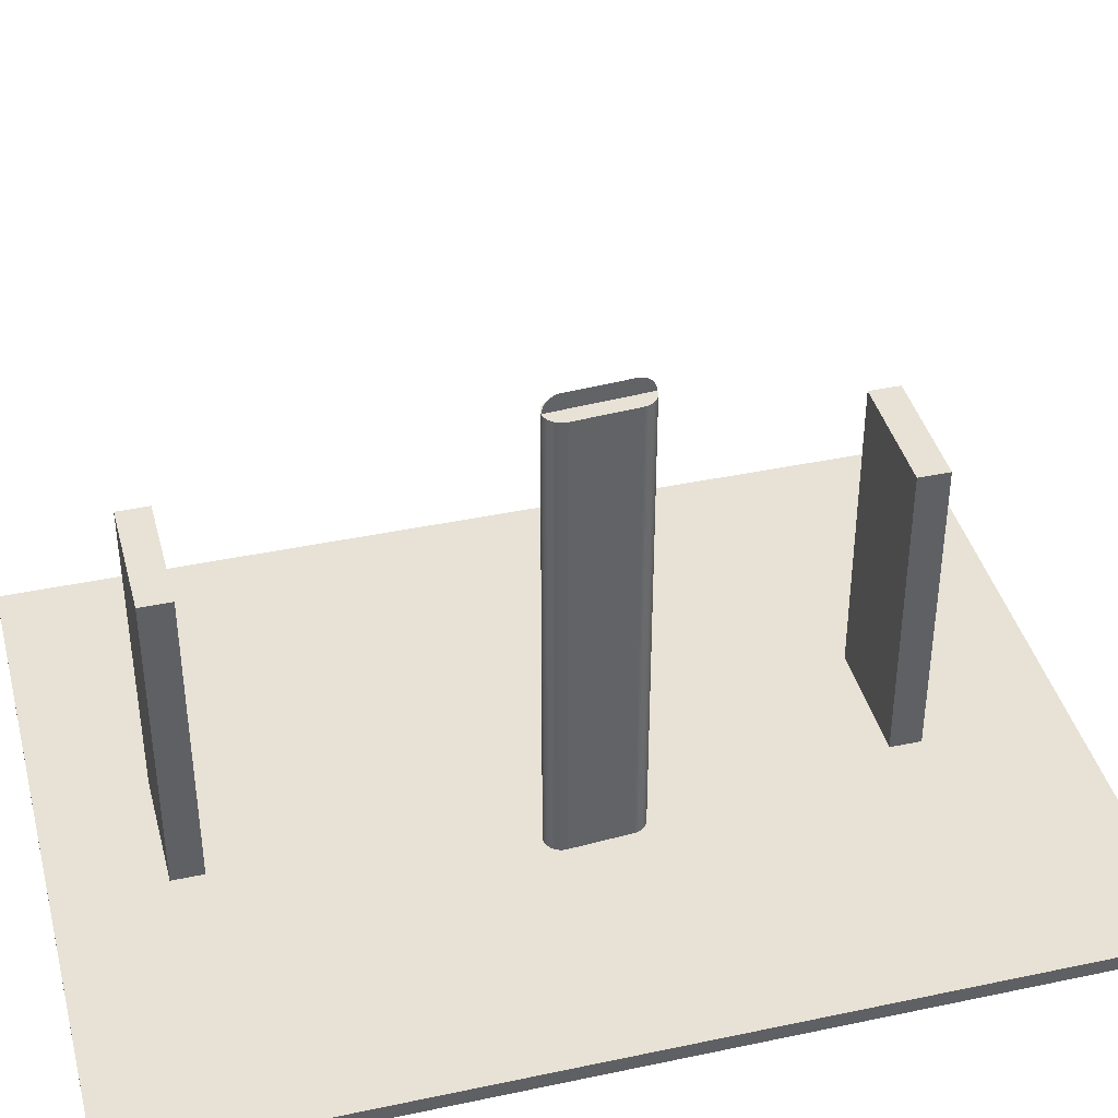
<metadata>
{"format":"obj","ext":"obj","renderer":"f3d","projection":"perspective","resolution":1024,"background":"white","views":[{"elev":40.3,"azim":-104.6,"up":"+Y"}]}
</metadata>
<code>
v -45 -34.17 58.35
v 45 -34.17 58.35
v 45 -32.17 58.35
v -45 -32.17 58.35
v -45 -34.17 -61.65
v 45 -34.17 -61.65
v 45 -32.17 -61.65
v -45 -32.17 -61.65
v -8 -33.17 -44.3
v 8 -33.17 -44.3
v 8 8 -44.3
v -8 8 -44.3
v -8 -33.17 -48.3
v 8 -33.17 -48.3
v 8 8 -48.3
v -8 8 -48.3
v -8 -33.17 40
v 8 -33.17 40
v 8 8 40
v -8 8 40
v -8 -33.17 36
v 8 -33.17 36
v 8 8 36
v -8 8 36
v -11.8 -33.17 3.355
v -9.71 28.17 3.19
v -9.704 28.17 3.355
v -10.25 -33.17 -4.791
v -9.704 -33.17 3.355
v -10.25 28.17 -4.791
v -9.71 -33.17 3.19
v -11.8 28.17 5.455
v -9.71 28.17 3.52
v -9.864 -33.17 4.159
v -10.4 28.17 -5.43
v -9.762 28.17 3.845
v -10.44 28.17 4.952
v -11 28.17 5.295
v -11.15 28.17 5.352
v -10.44 -33.17 4.952
v -10.57 28.17 5.054
v -10.47 28.17 -5.58
v -12.18 -33.17 -6.72
v -13.8 28.17 4.004
v -13.85 28.17 3.845
v -13.83 -33.17 -6.111
v -9.71 -33.17 3.52
v -11.31 28.17 5.397
v -11.48 28.17 5.429
v -9.762 -33.17 3.845
v -9.864 28.17 4.159
v -10.71 28.17 5.146
v -10.85 28.17 5.226
v -11 -33.17 5.295
v -11.31 -33.17 5.397
v -11.15 -33.17 5.352
v -11.8 -33.17 5.455
v -10.27 -33.17 -4.955
v -10.27 28.17 -4.955
v -10.98 -33.17 -6.223
v -10.3 -33.17 -5.117
v -12.34 -33.17 -6.727
v -11.11 -33.17 -6.325
v -11.7 28.17 -6.624
v -11.7 -33.17 -6.624
v -14.44 -33.17 -4.627
v -13.04 28.17 5.054
v -13.17 28.17 4.952
v -14.44 -33.17 -4.791
v -13.94 28.17 -5.99
v -9.73 28.17 3.684
v -9.73 -33.17 3.684
v -9.807 -33.17 4.004
v -9.807 28.17 4.004
v -10.01 -33.17 4.452
v -9.933 -33.17 4.309
v -10.1 -33.17 4.59
v -10.01 28.17 4.452
v -9.933 28.17 4.309
v -10.71 -33.17 5.146
v -10.85 -33.17 5.226
v -10.57 -33.17 5.054
v -11.64 -33.17 5.449
v -11.48 -33.17 5.429
v -11.64 28.17 5.449
v -10.3 28.17 -5.117
v -10.35 28.17 -5.275
v -10.4 -33.17 -5.43
v -10.35 -33.17 -5.275
v -13.15 28.17 -6.567
v -12.51 -33.17 -6.72
v -12.51 28.17 -6.72
v -11.85 28.17 -6.668
v -12.02 28.17 -6.701
v -11.54 -33.17 -6.567
v -11.54 28.17 -6.567
v -13.9 28.17 3.52
v -14.44 -33.17 -4.462
v -13.4 28.17 4.719
v -12.45 28.17 5.352
v -12.61 28.17 5.295
v -11.97 28.17 5.449
v -14.34 -33.17 -5.275
v -14.28 -33.17 -5.43
v -14.44 28.17 -4.627
v -10.21 28.17 4.719
v -10.1 28.17 4.59
v -10.32 -33.17 4.84
v -10.32 28.17 4.84
v -10.55 28.17 -5.724
v -10.47 -33.17 -5.58
v -13.15 -33.17 -6.567
v -13.83 28.17 -6.111
v -12.99 28.17 -6.624
v -12.34 28.17 -6.727
v -12.18 28.17 -6.72
v -10.86 -33.17 -6.111
v -10.55 -33.17 -5.724
v -12.02 -33.17 -6.701
v -11.85 -33.17 -6.668
v -11.25 28.17 -6.417
v -11.11 28.17 -6.325
v -11.25 -33.17 -6.417
v -13.88 28.17 3.684
v -13.9 -33.17 3.52
v -13.88 -33.17 3.684
v -14.44 28.17 -4.462
v -13.5 28.17 4.59
v -13.59 28.17 4.452
v -13.29 -33.17 4.84
v -13.85 -33.17 3.845
v -13.17 -33.17 4.952
v -12.13 28.17 5.429
v -12.29 28.17 5.397
v -13.94 -33.17 -5.99
v -14.39 -33.17 -5.117
v -14.42 -33.17 -4.955
v -14.22 28.17 -5.58
v -14.04 -33.17 -5.861
v -14.28 28.17 -5.43
v -14.44 28.17 -4.791
v -10.21 -33.17 4.719
v -13.3 -33.17 -6.498
v -13.44 28.17 -6.417
v -13.58 -33.17 -6.325
v -13.71 28.17 -6.223
v -12.67 -33.17 -6.701
v -12.99 -33.17 -6.624
v -12.83 28.17 -6.668
v -12.67 28.17 -6.701
v -10.75 28.17 -5.99
v -10.65 28.17 -5.861
v -10.86 28.17 -6.111
v -10.98 28.17 -6.223
v -10.75 -33.17 -5.99
v -10.65 -33.17 -5.861
v -11.39 -33.17 -6.498
v -11.39 28.17 -6.498
v -13.67 28.17 4.309
v -13.74 28.17 4.159
v -13.29 28.17 4.84
v -13.5 -33.17 4.59
v -13.4 -33.17 4.719
v -13.67 -33.17 4.309
v -13.59 -33.17 4.452
v -13.74 -33.17 4.159
v -13.8 -33.17 4.004
v -12.76 28.17 5.226
v -12.9 28.17 5.146
v -12.76 -33.17 5.226
v -12.9 -33.17 5.146
v -13.04 -33.17 5.054
v -12.45 -33.17 5.352
v -12.61 -33.17 5.295
v -12.29 -33.17 5.397
v -12.13 -33.17 5.429
v -11.97 -33.17 5.449
v -14.13 -33.17 -5.724
v -14.22 -33.17 -5.58
v -14.13 28.17 -5.724
v -14.04 28.17 -5.861
v -14.39 28.17 -5.117
v -14.42 28.17 -4.955
v -14.34 28.17 -5.275
v -13.44 -33.17 -6.417
v -13.58 28.17 -6.325
v -13.71 -33.17 -6.223
v -12.83 -33.17 -6.668
v -13.3 28.17 -6.498
v -12.35 30.27 -4.626
v -12.48 27.84 -6.696
v -12.49 28.01 -6.715
v -11.68 29.12 5.222
v -11.67 28.97 5.291
v -12.2 28.01 -2.538
v -11.9 26.57 1.994
v -11.92 29.27 1.569
v -11.93 29.12 1.488
v -12.49 27.84 -6.696
v -11.74 30.04 4.306
v -11.8 26.07 3.355
v -12.32 30.24 -4.299
v -11.95 28.17 1.26
v -12.37 26.1 -4.954
v -12.48 28.97 -6.562
v -12.46 29.4 -6.322
v -12.45 29.53 -6.22
v -11.81 26.08 3.191
v -11.66 28.17 5.45
v -11.72 29.87 4.587
v -11.78 30.24 3.683
v -11.66 28.01 5.444
v -11.7 26.68 4.837
v -11.8 26.07 3.355
v -11.94 28.5 1.286
v -12.44 29.65 -6.108
v -12.37 30.24 -4.954
v -12.34 26.07 -4.627
v -12.36 30.26 -4.791
v -12.24 26.68 -3.145
v -12.47 29.12 -6.493
v -11.95 28.33 1.266
v -12.26 29.87 -3.395
v -12.24 29.65 -3.145
v -12.33 26.08 -4.462
v -12.35 26.07 -4.626
v -12.43 26.47 -5.858
v -12.49 28.01 -6.715
v -11.9 26.68 1.874
v -11.7 26.81 4.948
v -12.43 29.87 -5.858
v -12.45 29.65 -6.108
v -12.4 30.11 -5.428
v -12.41 30.04 -5.578
v -12.34 30.27 -4.627
v -12.44 29.77 -5.987
v -12.38 30.21 -5.116
v -12.38 30.21 -5.116
v -11.91 26.81 1.762
v -12.38 26.13 -5.116
v -12.36 26.08 -4.791
v -12.45 29.53 -6.22
v -12.22 29.12 -2.76
v -12.47 27.22 -6.493
v -11.93 27.37 1.419
v -12.48 28.97 -6.562
v -12.49 28.17 -6.722
v -12.41 30.04 -5.578
v -12.22 27.22 -2.76
v -11.73 29.96 4.45
v -11.73 29.96 4.45
v -12.31 30.21 -4.137
v -11.75 30.11 4.157
v -11.75 30.11 4.157
v -12.21 28.97 -2.691
v -12.21 27.84 -2.557
v -11.67 28.97 5.291
v -12.27 29.96 -3.532
v -11.79 26.08 3.52
v -11.74 26.3 4.306
v -11.73 26.38 4.45
v -11.68 27.07 5.142
v -12.45 26.81 -6.22
v -12.45 26.81 -6.22
v -12.47 27.22 -6.493
v -12.47 27.07 -6.413
v -11.77 26.13 3.844
v -12.46 26.94 -6.322
v -12.36 26.08 -4.791
v -12.37 26.1 -4.954
v -11.86 26.23 2.553
v -11.87 26.3 2.404
v -11.67 27.37 5.291
v -12.39 30.17 -5.274
v -11.84 30.21 2.866
v -11.9 29.77 1.994
v -12.44 29.77 -5.987
v -11.95 28.01 1.266
v -11.94 27.68 1.318
v -11.79 30.26 3.52
v -12.28 30.04 -3.675
v -12.25 29.77 -3.266
v -12.45 26.68 -6.108
v -12.49 28.17 -6.722
v -12.42 29.96 -5.721
v -12.48 28.5 -6.696
v -12.49 28.5 -6.696
v -12.49 28.33 -6.715
v -11.81 30.26 3.191
v -12.37 30.24 -4.954
v -12.27 26.38 -3.532
v -11.67 27.37 5.291
v -11.74 30.04 4.306
v -11.8 30.27 3.355
v -11.67 27.68 5.393
v -11.67 28.82 5.348
v -11.66 27.84 5.425
v -11.71 29.77 4.716
v -11.79 26.08 3.52
v -12.3 26.17 -3.979
v -11.76 26.17 4.003
v -12.48 28.66 -6.664
v -12.44 26.68 -6.108
v -11.92 27.07 1.569
v -12.41 26.3 -5.578
v -12.41 26.3 -5.578
v -12.39 26.17 -5.274
v -12.4 26.23 -5.428
v -12.24 26.81 -3.033
v -12.22 27.07 -2.84
v -12.42 29.96 -5.721
v -12.43 29.87 -5.858
v -11.88 29.96 2.26
v -11.83 26.1 3.027
v -11.84 26.13 2.866
v -12.48 27.37 -6.562
v -11.94 27.52 1.363
v -11.94 27.84 1.286
v -12.48 27.52 -6.619
v -12.48 27.37 -6.562
v -12.33 30.26 -4.462
v -12.3 30.17 -3.979
v -11.76 30.17 4.003
v -11.66 28.5 5.425
v -12.2 28.33 -2.538
v -12.2 28.17 -2.531
v -12.21 28.82 -2.634
v -12.21 28.5 -2.557
v -12.21 28.66 -2.589
v -12.46 29.4 -6.322
v -12.47 29.12 -6.493
v -11.91 29.53 1.762
v -11.94 28.66 1.318
v -11.93 28.97 1.419
v -11.94 28.82 1.363
v -11.87 30.04 2.404
v -11.9 29.65 1.874
v -12.36 30.26 -4.791
v -11.86 30.11 2.553
v -11.66 28.17 5.45
v -12.21 27.52 -2.634
v -12.21 27.68 -2.589
v -12.21 27.37 -2.691
v -11.68 27.22 5.222
v -11.68 27.07 5.142
v -11.67 27.68 5.393
v -11.69 29.4 5.05
v -11.7 29.65 4.837
v -11.68 27.22 5.222
v -11.75 26.23 4.157
v -12.31 26.13 -4.137
v -11.76 26.17 4.003
v -12.25 26.57 -3.266
v -12.42 26.38 -5.721
v -11.89 26.47 2.124
v -11.85 26.17 2.708
v -12.39 26.17 -5.274
v -12.48 27.52 -6.619
v -12.48 27.68 -6.664
v -12.28 26.3 -3.675
v -11.67 27.52 5.348
v -11.89 29.87 2.124
v -11.93 27.22 1.488
v -12.29 30.11 -3.825
v -11.76 30.17 4.003
v -11.77 30.21 3.844
v -11.66 28.33 5.444
v -11.66 28.33 5.444
v -11.66 28.01 5.444
v -11.67 28.66 5.393
v -11.67 28.66 5.393
v -12.48 28.82 -6.619
v -12.48 28.82 -6.619
v -12.47 29.27 -6.413
v -11.92 29.4 1.66
v -12.48 28.66 -6.664
v -11.78 30.24 3.683
v -11.77 30.21 3.844
v -11.79 30.26 3.52
v -11.83 30.24 3.027
v -11.8 30.27 3.355
v -12.4 30.11 -5.428
v -11.7 29.53 4.948
v -12.24 29.53 -3.033
v -11.71 26.57 4.716
v -11.72 26.47 4.587
v -11.78 26.1 3.683
v -11.78 26.1 3.683
v -11.69 26.94 5.05
v -11.7 26.68 4.837
v -11.66 27.84 5.425
v -12.23 29.4 -2.931
v -12.22 29.27 -2.84
v -11.74 26.3 4.306
v -12.32 26.1 -4.299
v -12.23 26.94 -2.931
v -11.72 26.47 4.587
v -11.71 26.57 4.716
v -12.26 26.47 -3.395
v -12.49 28.33 -6.715
v -12.44 26.57 -5.987
v -12.44 26.57 -5.987
v -12.43 26.47 -5.858
v -12.4 26.23 -5.428
v -11.88 26.38 2.26
v -12.42 26.38 -5.721
v -12.38 26.13 -5.116
v -11.92 26.94 1.66
v -12.47 27.07 -6.413
v -12.48 27.68 -6.664
v -11.68 29.12 5.222
v -11.67 28.82 5.348
v -12.47 29.27 -6.413
v -11.85 30.17 2.708
v -12.39 30.17 -5.274
v -11.7 29.65 4.837
v -11.7 29.53 4.948
v -11.69 26.94 5.05
v -11.7 26.81 4.948
v -11.72 29.87 4.587
v -11.71 29.77 4.716
v -11.68 29.27 5.142
v -11.67 27.52 5.348
v -11.73 26.38 4.45
v -12.29 26.23 -3.825
v -12.46 26.94 -6.322
v -11.66 28.5 5.425
v -11.75 26.23 4.157
v -11.77 26.13 3.844
v -11.69 29.4 5.05
v -11.68 29.27 5.142
f 6 5 8
f 6 8 7
f 8 3 7
f 8 4 3
f 2 1 5
f 2 4 1
f 6 7 3
f 6 3 2
f 5 6 2
f 2 3 4
f 1 4 5
f 5 4 8
f 14 13 16
f 14 16 15
f 16 11 15
f 16 12 11
f 10 9 13
f 10 12 9
f 14 15 11
f 14 11 10
f 13 14 10
f 10 11 12
f 9 12 13
f 13 12 16
f 22 21 24
f 22 24 23
f 24 19 23
f 24 20 19
f 18 17 21
f 18 20 17
f 22 23 19
f 22 19 18
f 21 22 18
f 18 19 20
f 17 20 21
f 21 20 24
f 29 47 25
f 27 33 47
f 47 29 27
f 47 177 25
f 62 61 29
f 25 62 29
f 31 26 27
f 102 37 27
f 177 66 62
f 61 28 29
f 28 30 31
f 25 177 62
f 177 32 102
f 36 71 33
f 113 45 102
f 27 113 102
f 35 94 113
f 28 31 29
f 37 51 27
f 76 34 51
f 39 53 37
f 102 39 37
f 40 56 177
f 47 40 177
f 46 112 62
f 27 35 113
f 66 104 46
f 66 46 62
f 88 111 35
f 29 31 27
f 51 36 27
f 40 108 37
f 56 38 39
f 102 49 39
f 76 108 40
f 47 76 40
f 41 82 40
f 53 41 37
f 49 48 39
f 56 84 177
f 30 59 35
f 27 30 35
f 63 118 61
f 62 63 61
f 111 42 35
f 115 43 62
f 131 44 45
f 45 68 102
f 46 135 113
f 114 144 113
f 36 33 27
f 33 71 47
f 49 84 48
f 102 32 49
f 50 73 76
f 47 50 76
f 107 78 51
f 37 107 51
f 81 52 53
f 37 41 40
f 81 54 56
f 40 81 56
f 53 38 81
f 39 38 53
f 48 55 56
f 39 48 56
f 32 85 49
f 84 57 177
f 30 26 31
f 27 26 30
f 28 59 30
f 59 58 61
f 122 60 63
f 118 88 61
f 94 114 113
f 112 147 62
f 65 157 63
f 35 122 94
f 93 64 65
f 62 65 63
f 131 125 66
f 113 105 45
f 97 124 45
f 177 131 66
f 132 67 68
f 68 101 102
f 105 69 66
f 135 70 113
f 50 71 36
f 71 72 47
f 36 73 50
f 73 74 51
f 78 75 76
f 108 109 37
f 107 77 78
f 78 79 51
f 82 80 81
f 40 82 81
f 41 52 82
f 53 52 41
f 38 54 81
f 56 54 38
f 84 55 48
f 56 55 84
f 85 83 84
f 49 85 84
f 32 57 85
f 177 57 32
f 59 87 35
f 87 86 61
f 28 58 59
f 61 58 28
f 87 88 35
f 88 89 61
f 112 90 114
f 150 91 147
f 94 92 114
f 92 115 62
f 151 153 122
f 35 151 122
f 96 93 94
f 62 119 65
f 122 96 94
f 96 95 65
f 105 97 45
f 125 98 66
f 129 99 68
f 45 129 68
f 132 165 131
f 177 132 131
f 174 100 101
f 101 134 102
f 104 139 46
f 140 179 104
f 137 103 104
f 66 137 104
f 140 183 105
f 113 140 105
f 50 72 71
f 47 72 50
f 73 34 76
f 51 34 73
f 36 74 73
f 51 74 36
f 109 106 107
f 76 77 108
f 108 142 109
f 37 109 107
f 76 79 78
f 51 79 76
f 52 80 82
f 81 80 52
f 57 83 85
f 84 83 57
f 59 86 87
f 61 86 59
f 118 111 88
f 118 110 111
f 87 89 88
f 61 89 87
f 46 185 112
f 144 186 113
f 92 150 114
f 147 91 62
f 94 115 92
f 43 116 94
f 151 155 117
f 35 110 151
f 117 155 118
f 63 117 118
f 119 43 94
f 62 43 119
f 119 120 65
f 94 120 119
f 123 121 122
f 157 123 63
f 125 124 97
f 97 127 125
f 124 126 131
f 45 124 131
f 105 127 97
f 66 127 105
f 165 128 129
f 45 160 129
f 161 130 132
f 99 161 68
f 160 159 129
f 165 166 131
f 169 168 101
f 68 169 101
f 174 171 132
f 177 174 132
f 175 133 134
f 134 133 102
f 139 135 46
f 139 181 135
f 183 136 137
f 66 69 137
f 181 138 140
f 113 181 140
f 179 178 139
f 104 179 139
f 103 184 140
f 104 103 140
f 69 183 137
f 183 141 105
f 77 75 78
f 76 75 77
f 77 142 108
f 107 142 77
f 185 143 112
f 185 145 144
f 46 145 185
f 186 146 113
f 112 148 147
f 114 148 112
f 150 149 114
f 147 188 150
f 92 91 150
f 62 91 92
f 110 42 111
f 35 42 110
f 110 152 151
f 118 152 110
f 117 153 151
f 63 60 117
f 60 153 117
f 153 154 122
f 152 155 151
f 155 156 118
f 115 116 43
f 94 116 115
f 120 93 65
f 94 93 120
f 157 95 96
f 65 95 157
f 96 158 157
f 122 158 96
f 157 121 123
f 63 123 122
f 125 126 124
f 131 126 125
f 127 98 125
f 66 98 127
f 160 166 159
f 45 44 160
f 99 163 161
f 68 161 132
f 163 162 165
f 132 163 165
f 99 128 163
f 129 128 99
f 159 164 165
f 129 159 165
f 44 166 160
f 166 167 131
f 169 171 168
f 68 67 169
f 168 170 174
f 101 168 174
f 67 171 169
f 171 172 132
f 100 175 134
f 101 100 134
f 175 173 174
f 177 175 174
f 133 176 177
f 102 133 177
f 181 70 135
f 113 70 181
f 138 178 179
f 140 138 179
f 178 180 181
f 139 178 181
f 184 182 183
f 140 184 183
f 103 136 184
f 137 136 103
f 69 141 183
f 105 141 69
f 142 106 109
f 107 106 142
f 144 189 185
f 114 189 144
f 145 186 144
f 145 187 186
f 46 187 145
f 113 187 46
f 148 188 147
f 114 188 148
f 60 154 153
f 122 154 60
f 152 156 155
f 118 156 152
f 96 64 93
f 65 64 96
f 158 121 157
f 122 121 158
f 163 130 161
f 132 130 163
f 128 162 163
f 165 162 128
f 166 164 159
f 165 164 166
f 44 167 166
f 131 167 44
f 171 170 168
f 174 170 171
f 67 172 171
f 132 172 67
f 100 173 175
f 174 173 100
f 175 176 133
f 177 176 175
f 138 180 178
f 181 180 138
f 136 182 184
f 183 182 136
f 189 90 112
f 114 90 189
f 189 143 185
f 112 143 189
f 187 146 186
f 113 146 187
f 188 149 150
f 114 149 188
f 235 338 219
f 226 241 269
f 326 364 232
f 190 235 219
f 281 258 200
f 278 191 192
f 296 193 194
f 281 364 326
f 342 195 326
f 403 402 196
f 248 339 336
f 192 199 228
f 331 197 198
f 359 358 199
f 258 251 200
f 200 364 281
f 214 259 201
f 252 366 202
f 336 416 203
f 221 331 205
f 269 241 204
f 232 216 207
f 331 246 205
f 375 206 207
f 269 208 214
f 212 209 326
f 250 210 416
f 202 366 211
f 340 209 212
f 295 297 342
f 201 226 214
f 390 213 398
f 208 314 214
f 222 286 215
f 277 216 232
f 290 217 219
f 226 218 214
f 272 245 203
f 274 285 219
f 230 309 220
f 373 287 221
f 288 222 203
f 282 420 223
f 282 384 224
f 259 225 226
f 404 306 308
f 339 416 336
f 283 227 406
f 199 287 228
f 239 196 229
f 230 213 390
f 219 202 190
f 285 231 232
f 285 233 234
f 336 311 248
f 294 381 235
f 232 236 277
f 238 237 290
f 239 304 272
f 264 239 229
f 357 240 241
f 279 278 203
f 242 232 207
f 330 287 232
f 281 384 282
f 326 255 281
f 281 282 223
f 411 243 255
f 334 331 198
f 363 244 245
f 333 334 203
f 334 246 331
f 192 247 203
f 333 286 302
f 234 382 248
f 315 271 314
f 349 249 310
f 290 275 238
f 420 250 251
f 252 202 364
f 293 253 254
f 190 294 235
f 327 412 255
f 326 195 212
f 195 297 212
f 297 256 342
f 412 257 255
f 223 420 258
f 388 225 259
f 394 260 261
f 262 349 310
f 310 343 360
f 264 283 263
f 409 265 266
f 232 283 326
f 409 268 265
f 267 351 388
f 283 268 263
f 270 269 204
f 390 271 272
f 349 344 273
f 237 274 219
f 238 274 237
f 339 275 380
f 312 276 277
f 248 311 234
f 308 306 272
f 269 314 208
f 318 191 278
f 203 245 279
f 410 191 279
f 203 278 192
f 211 377 280
f 274 233 285
f 329 327 255
f 326 329 255
f 255 393 281
f 224 348 282
f 223 258 281
f 348 298 282
f 205 373 221
f 265 268 283
f 284 247 192
f 228 284 192
f 312 231 285
f 203 334 336
f 288 286 222
f 288 287 286
f 288 247 284
f 203 247 288
f 197 332 336
f 331 413 197
f 338 289 290
f 294 280 381
f 360 424 291
f 203 390 272
f 343 349 292
f 292 349 273
f 251 250 293
f 190 321 294
f 195 256 297
f 342 256 195
f 361 346 295
f 371 296 412
f 427 193 296
f 393 384 281
f 346 391 297
f 416 298 348
f 360 350 394
f 352 429 299
f 350 300 301
f 352 350 301
f 199 283 232
f 376 373 302
f 196 303 229
f 403 196 355
f 265 244 266
f 304 426 266
f 306 305 406
f 356 307 308
f 360 309 310
f 360 343 326
f 269 218 226
f 214 218 269
f 280 379 381
f 219 338 290
f 237 217 290
f 219 217 237
f 312 285 311
f 311 285 234
f 311 313 312
f 336 313 311
f 315 314 270
f 270 314 269
f 314 271 261
f 356 271 315
f 199 265 283
f 272 196 239
f 320 265 316
f 245 317 279
f 279 318 278
f 320 319 245
f 321 202 211
f 190 202 321
f 364 322 252
f 365 254 323
f 367 324 325
f 367 325 326
f 329 371 327
f 325 328 329
f 242 330 232
f 207 330 242
f 221 374 331
f 337 332 207
f 215 286 333
f 376 287 373
f 333 335 334
f 302 335 333
f 333 222 215
f 203 222 333
f 337 276 332
f 374 413 331
f 332 276 336
f 207 216 337
f 380 275 290
f 235 381 338
f 382 415 339
f 248 382 339
f 212 369 340
f 203 416 390
f 291 399 360
f 314 299 214
f 343 341 342
f 292 361 343
f 345 389 344
f 360 353 309
f 418 389 345
f 423 391 346
f 321 280 294
f 211 280 321
f 251 293 200
f 420 251 258
f 430 417 347
f 224 384 348
f 393 243 411
f 255 243 393
f 297 369 212
f 345 344 349
f 360 425 350
f 201 259 226
f 301 351 267
f 267 352 301
f 220 353 398
f 309 353 220
f 232 287 199
f 221 287 330
f 403 354 406
f 355 196 272
f 315 407 356
f 308 307 357
f 401 227 283
f 410 358 359
f 360 283 406
f 326 283 360
f 357 241 406
f 241 240 204
f 273 361 292
f 326 343 342
f 364 285 232
f 277 236 312
f 312 362 276
f 276 362 336
f 304 363 245
f 272 304 245
f 199 410 359
f 279 191 318
f 410 319 358
f 316 358 320
f 202 285 364
f 219 285 202
f 364 254 365
f 200 254 364
f 365 366 252
f 323 366 365
f 365 322 364
f 252 322 365
f 367 209 340
f 326 209 367
f 427 368 369
f 371 412 327
f 427 370 371
f 326 325 329
f 334 372 246
f 246 372 373
f 330 374 221
f 197 413 375
f 246 373 205
f 373 372 302
f 286 287 376
f 302 286 376
f 334 197 336
f 198 197 334
f 375 332 197
f 207 332 375
f 366 377 211
f 377 378 379
f 381 289 338
f 381 379 380
f 382 233 274
f 234 233 382
f 274 415 382
f 238 415 274
f 384 383 348
f 347 383 384
f 261 271 390
f 261 299 314
f 390 386 261
f 386 385 398
f 261 424 394
f 394 424 360
f 299 387 388
f 352 299 261
f 345 349 262
f 391 389 390
f 344 389 391
f 342 361 295
f 220 213 230
f 398 213 220
f 262 418 345
f 310 418 262
f 380 250 339
f 339 250 416
f 420 210 250
f 282 298 420
f 347 392 393
f 347 422 430
f 369 368 340
f 295 346 297
f 350 428 394
f 351 395 388
f 418 309 230
f 309 396 310
f 399 397 398
f 291 424 399
f 287 400 228
f 288 400 287
f 401 402 403
f 283 402 401
f 355 405 403
f 272 405 355
f 270 407 315
f 204 407 270
f 357 404 308
f 406 404 357
f 405 354 403
f 272 306 405
f 283 303 402
f 402 303 196
f 403 227 401
f 406 227 403
f 241 395 406
f 226 395 241
f 407 240 357
f 204 240 407
f 216 276 337
f 277 276 216
f 239 408 304
f 264 408 239
f 408 426 304
f 266 426 409
f 304 244 363
f 266 244 304
f 199 191 410
f 192 191 199
f 358 319 320
f 279 317 410
f 358 265 199
f 316 265 358
f 236 231 312
f 232 231 236
f 194 193 411
f 194 257 412
f 416 427 390
f 329 324 371
f 330 413 374
f 413 206 375
f 335 372 334
f 302 372 335
f 377 379 280
f 379 378 323
f 415 414 339
f 238 275 415
f 380 289 381
f 290 289 380
f 416 417 430
f 348 417 416
f 308 271 356
f 272 271 308
f 390 385 386
f 398 385 390
f 406 425 360
f 395 425 406
f 259 299 388
f 214 299 259
f 343 249 349
f 310 249 343
f 361 341 343
f 342 341 361
f 230 419 418
f 390 419 230
f 254 253 323
f 200 293 254
f 298 421 420
f 416 421 298
f 393 422 347
f 411 422 393
f 384 392 347
f 393 392 384
f 361 423 346
f 273 423 361
f 324 427 371
f 297 391 369
f 418 396 309
f 310 396 418
f 399 353 360
f 398 353 399
f 386 424 261
f 424 397 399
f 284 400 288
f 228 400 284
f 407 307 356
f 357 307 407
f 404 305 306
f 406 305 404
f 306 354 405
f 406 354 306
f 264 303 283
f 229 303 264
f 395 225 388
f 226 225 395
f 351 425 395
f 425 300 350
f 313 362 312
f 336 362 313
f 264 426 408
f 263 426 264
f 317 319 410
f 245 319 317
f 320 244 265
f 245 244 320
f 426 268 409
f 263 268 426
f 367 427 324
f 296 194 412
f 324 328 325
f 329 328 324
f 330 206 413
f 207 206 330
f 379 250 380
f 323 250 379
f 366 378 377
f 323 378 366
f 275 414 415
f 339 414 275
f 417 383 347
f 348 383 417
f 352 428 350
f 261 428 352
f 267 429 352
f 388 429 267
f 250 253 293
f 323 253 250
f 423 344 391
f 273 344 423
f 386 397 424
f 398 397 386
f 351 300 425
f 301 300 351
f 430 193 416
f 416 193 427
f 391 427 369
f 390 427 391
f 421 210 420
f 416 210 421
f 428 260 394
f 261 260 428
f 429 387 299
f 388 387 429
f 419 389 418
f 390 389 419
f 411 257 194
f 255 257 411
f 422 431 430
f 411 431 422
f 431 193 430
f 411 193 431
f 296 370 427
f 371 370 296
f 367 368 427
f 340 368 367

</code>
